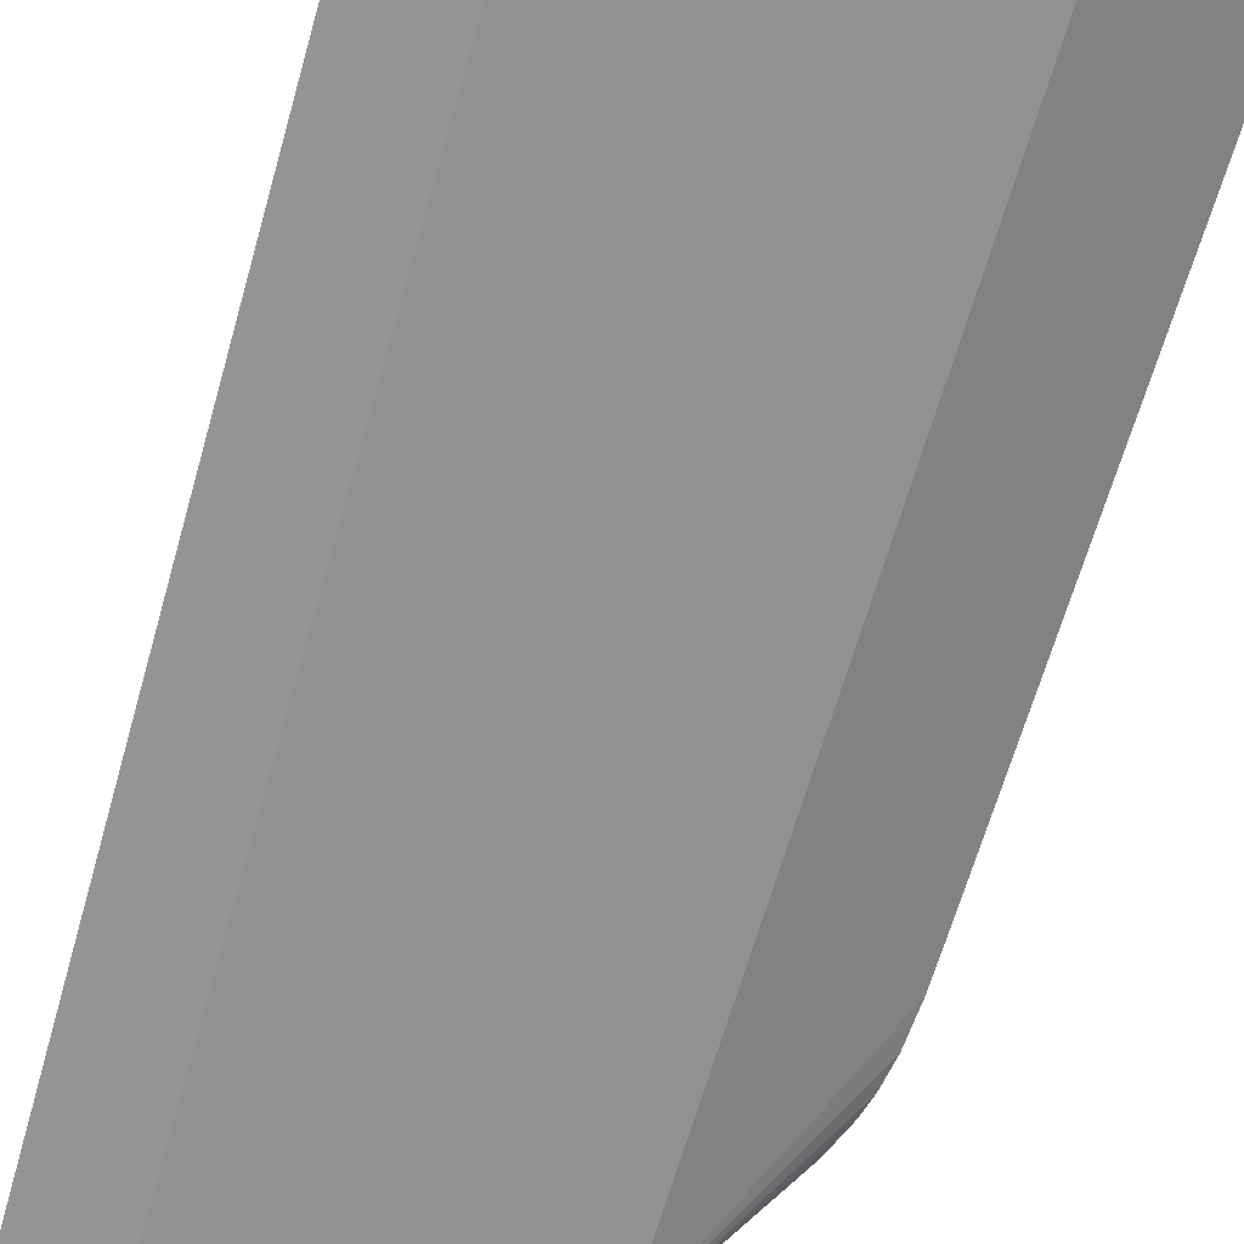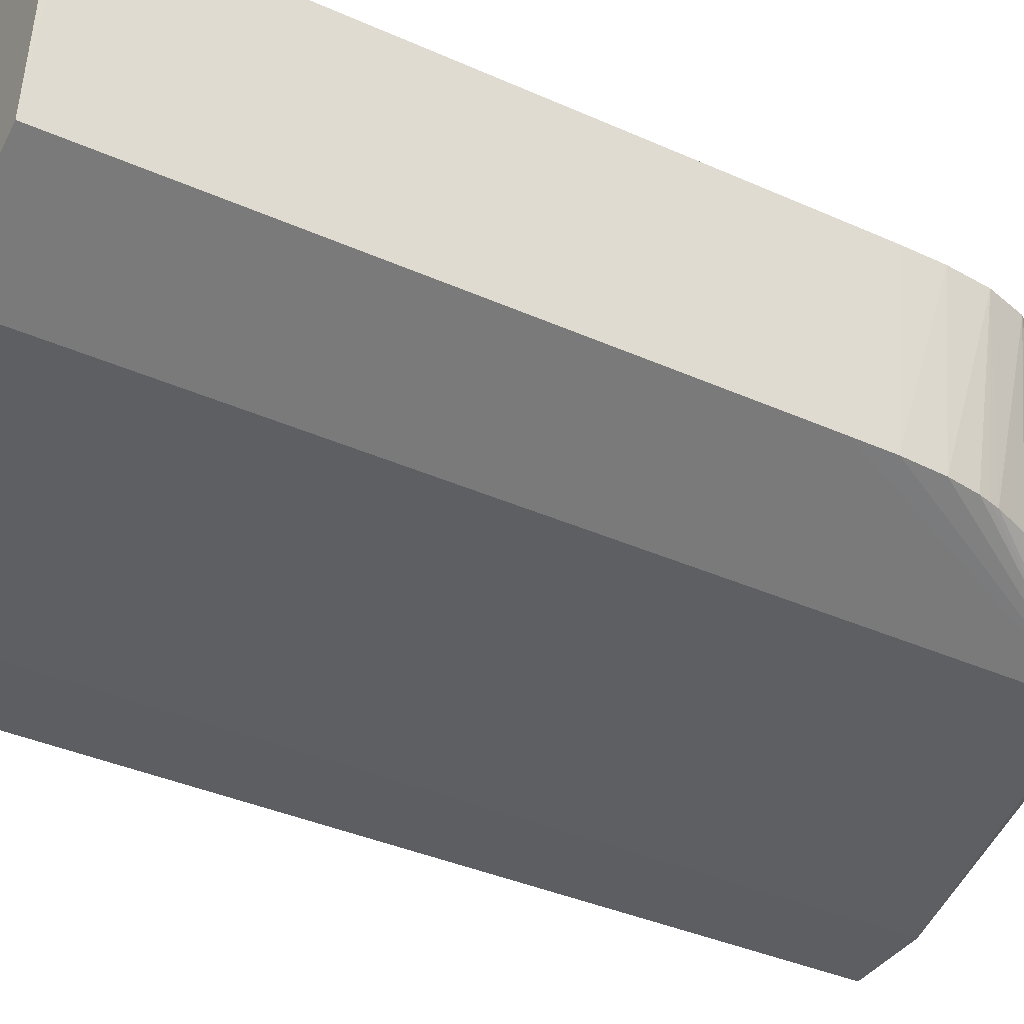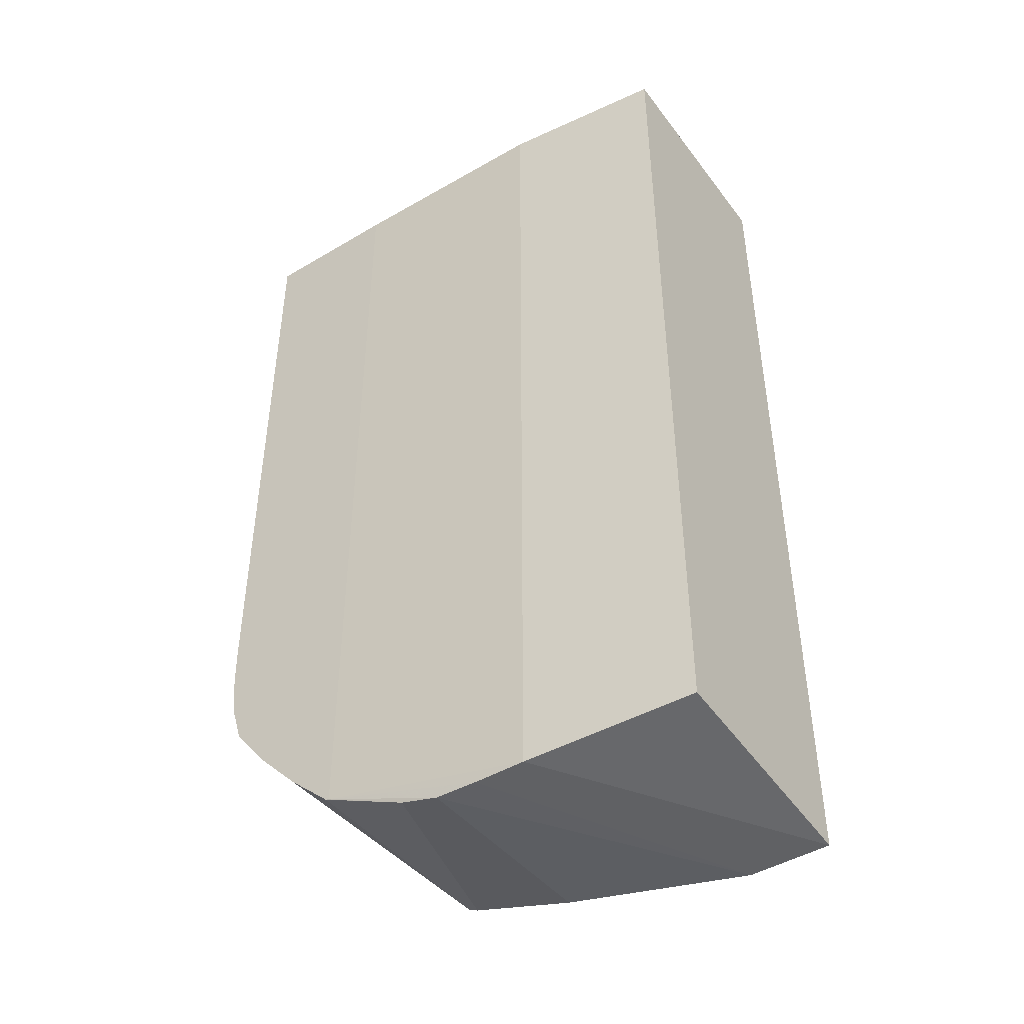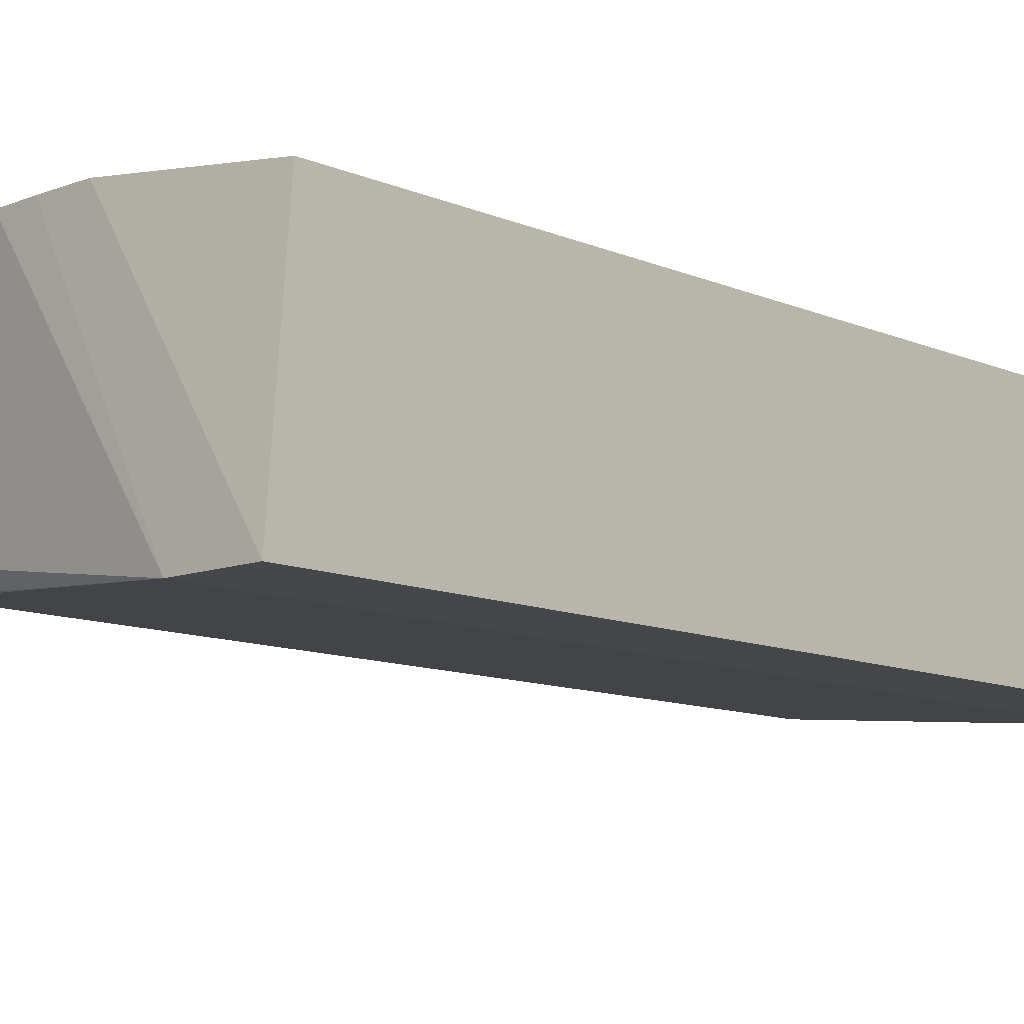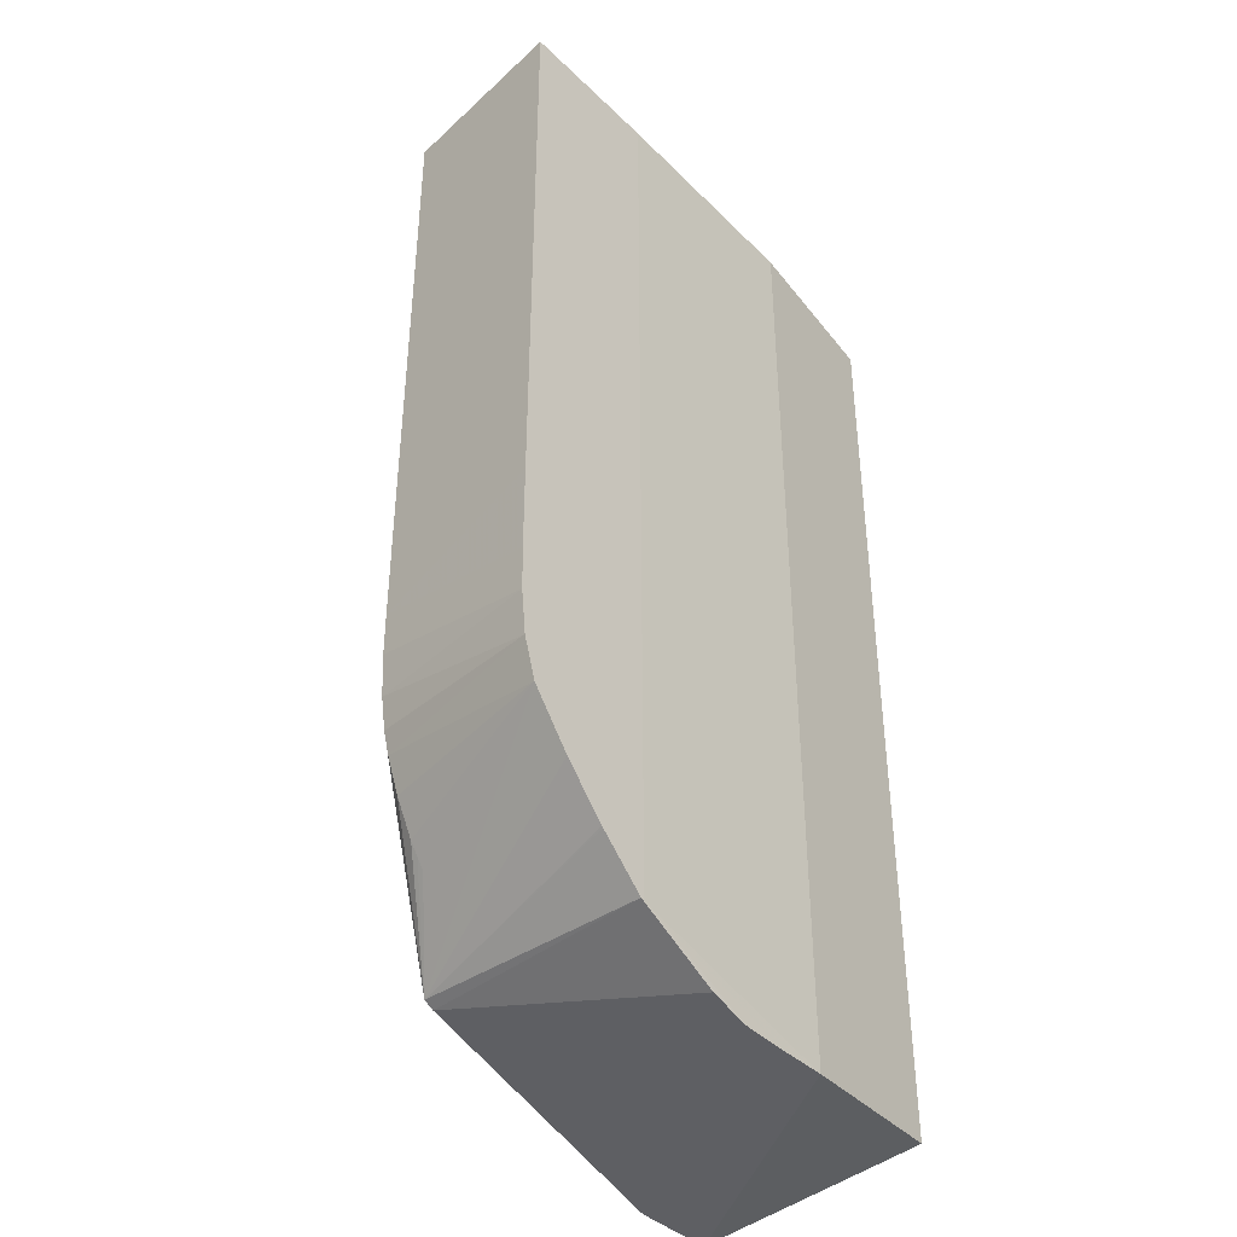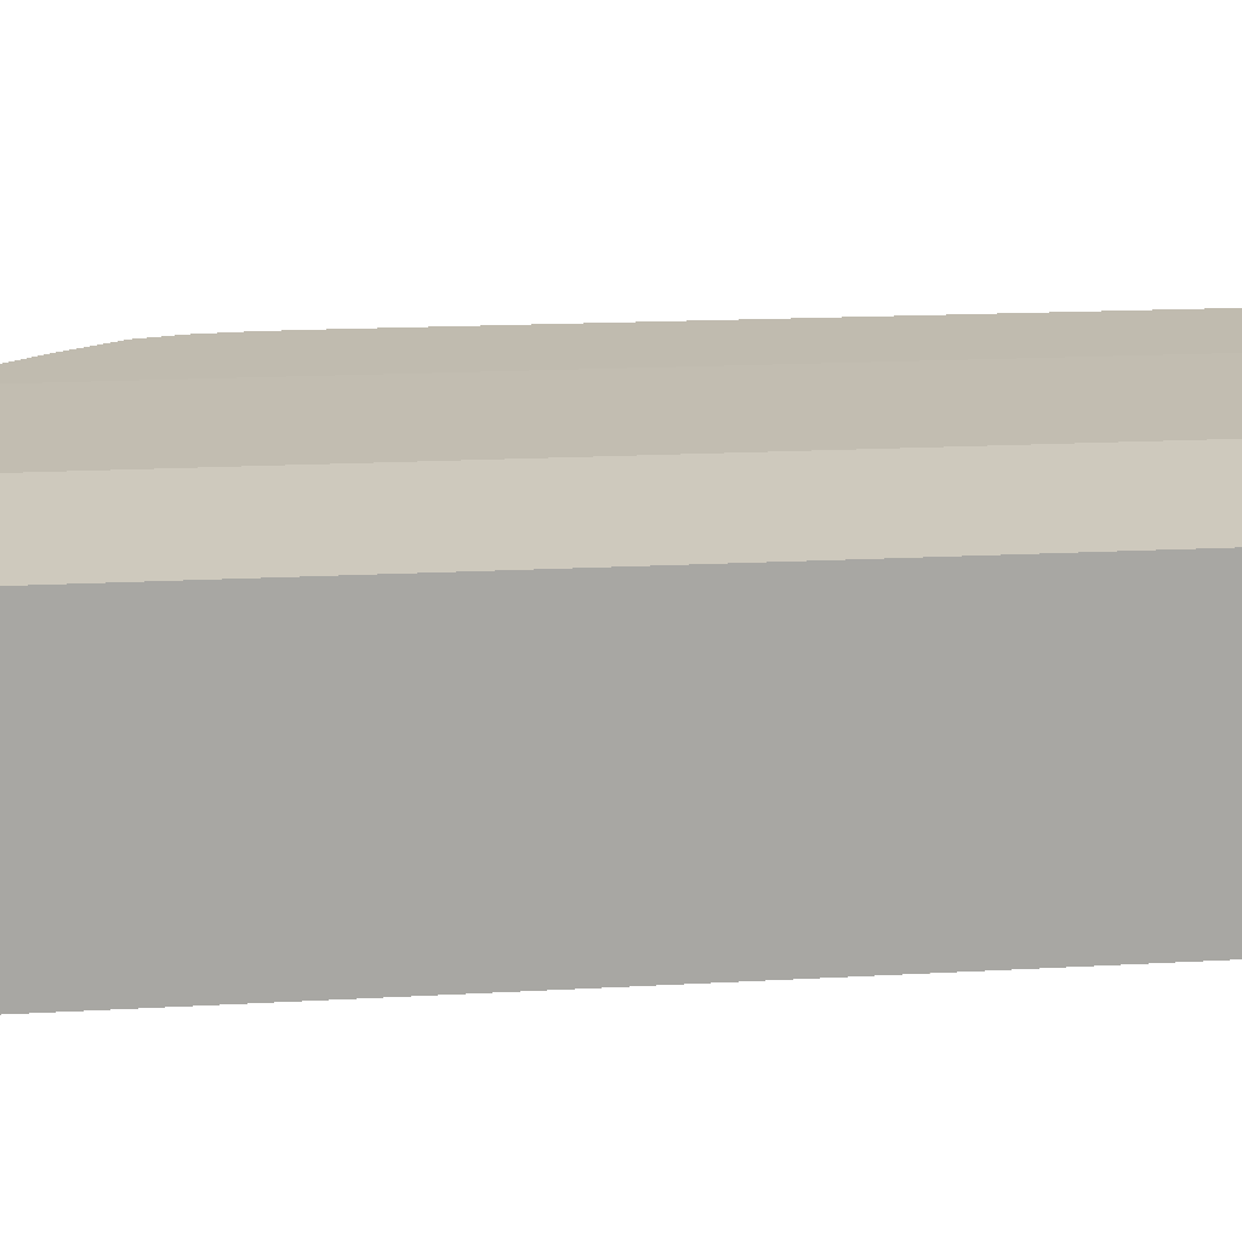
<metadata>
{"format":"obj","ext":"obj","renderer":"f3d","projection":"perspective","resolution":1024,"background":"white","views":[{"elev":-67.0,"azim":163.9,"up":"+Z"},{"elev":-37.5,"azim":-119.8,"up":"+Z"},{"elev":-45.5,"azim":34.5,"up":"+Y"},{"elev":-10.8,"azim":43.2,"up":"+Z"},{"elev":-40.2,"azim":-49.4,"up":"+Y"},{"elev":16.0,"azim":83.2,"up":"+Z"}]}
</metadata>
<code>
v -0.009588 0.007272 0.01786
v -0.009588 0.0142 0.01786
v -0.009295 0.00674 0.01565
v -0.009586 0.006207 0.01786
v -0.009295 0.008617 0.01565
v -0.009587 0.01431 0.01786
v -0.009293 0.01431 0.01565
v -0.009293 0.006207 0.01565
v -0.007785 0.003059 0.015
v -0.009575 0.005675 0.01786
v -0.007785 0.01431 0.015
v -0.007785 0.01431 0.01786
v -0.00926 0.005675 0.01565
v -0.008376 0.003518 0.01786
v -0.00839 0.003531 0.01786
v -0.008891 0.004066 0.01786
v -0.009367 0.004667 0.01786
v -0.008532 0.003927 0.01565
v -0.008623 0.004052 0.01565
v -0.008725 0.004193 0.01565
v -0.00895 0.00461 0.01565
v -0.009038 0.004824 0.01565
v -0.009116 0.005016 0.01565
v -0.009153 0.005141 0.01565
v -0.009194 0.005282 0.01565
v -0.003998 0.002288 0.01464
v -0.007656 0.002997 0.015
v -0.00783 0.003017 0.01786
v -0.009515 0.005142 0.01786
v -0.003998 0.01431 0.01464
v -0.00505 0.01431 0.01781
v -0.007785 0.003001 0.01786
v -0.002965 0.002288 0.01464
v -0.005697 0.002368 0.01781
v -0.006231 0.002386 0.01781
v -0.006291 0.002587 0.015
v -0.006724 0.002526 0.01781
v -0.002965 0.01431 0.01464
v -0.002965 0.01431 0.01757
v -0.00505 0.002368 0.01781
v -0.002965 0.00253 0.01757
f 1 2 5
f 1 5 3
f 1 3 4
f 1 4 10
f 1 10 29
f 1 29 17
f 1 17 16
f 1 16 15
f 1 15 14
f 1 14 28
f 1 28 32
f 1 32 12
f 1 12 6
f 1 6 2
f 2 6 7
f 2 7 5
f 3 8 4
f 3 5 11
f 3 11 9
f 3 9 8
f 4 8 10
f 5 7 11
f 6 12 31
f 6 31 39
f 6 39 38
f 6 38 30
f 6 30 11
f 6 11 7
f 8 13 10
f 8 9 13
f 9 14 15
f 9 15 16
f 9 16 17
f 9 17 18
f 9 18 19
f 9 19 20
f 9 20 21
f 9 21 22
f 9 22 23
f 9 23 24
f 9 24 25
f 9 25 13
f 9 11 30
f 9 30 26
f 9 26 27
f 9 27 28
f 9 28 14
f 10 13 29
f 12 32 40
f 12 40 31
f 13 25 29
f 17 29 23
f 17 23 22
f 17 22 21
f 17 21 20
f 17 20 19
f 17 19 18
f 23 29 24
f 24 29 25
f 26 33 40
f 26 40 34
f 26 34 35
f 26 35 36
f 26 36 27
f 26 30 38
f 26 38 33
f 27 36 37
f 27 37 28
f 28 37 32
f 31 40 41
f 31 41 39
f 32 37 35
f 32 35 34
f 32 34 40
f 33 41 40
f 33 38 39
f 33 39 41
f 35 37 36

</code>
